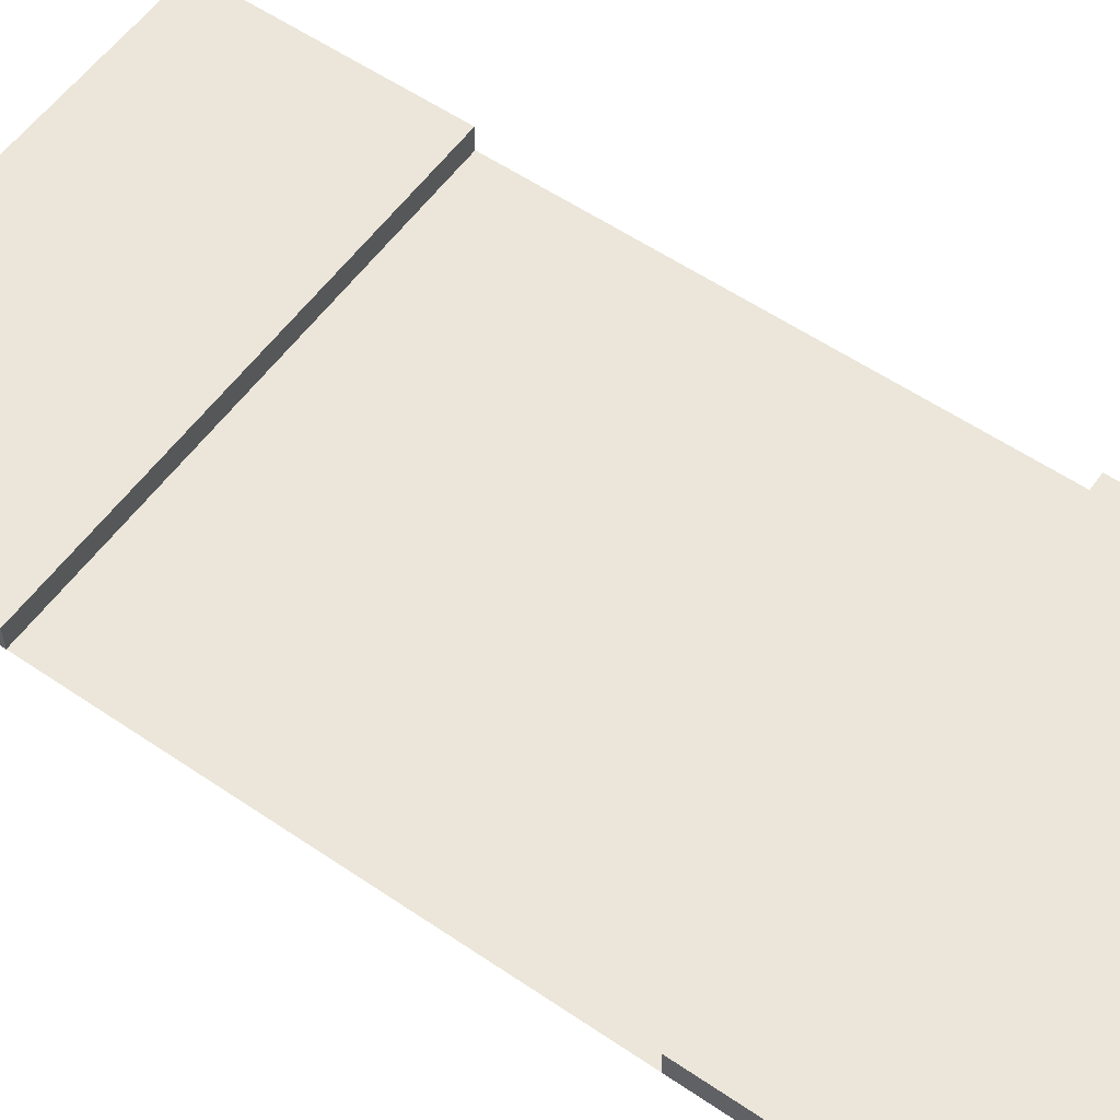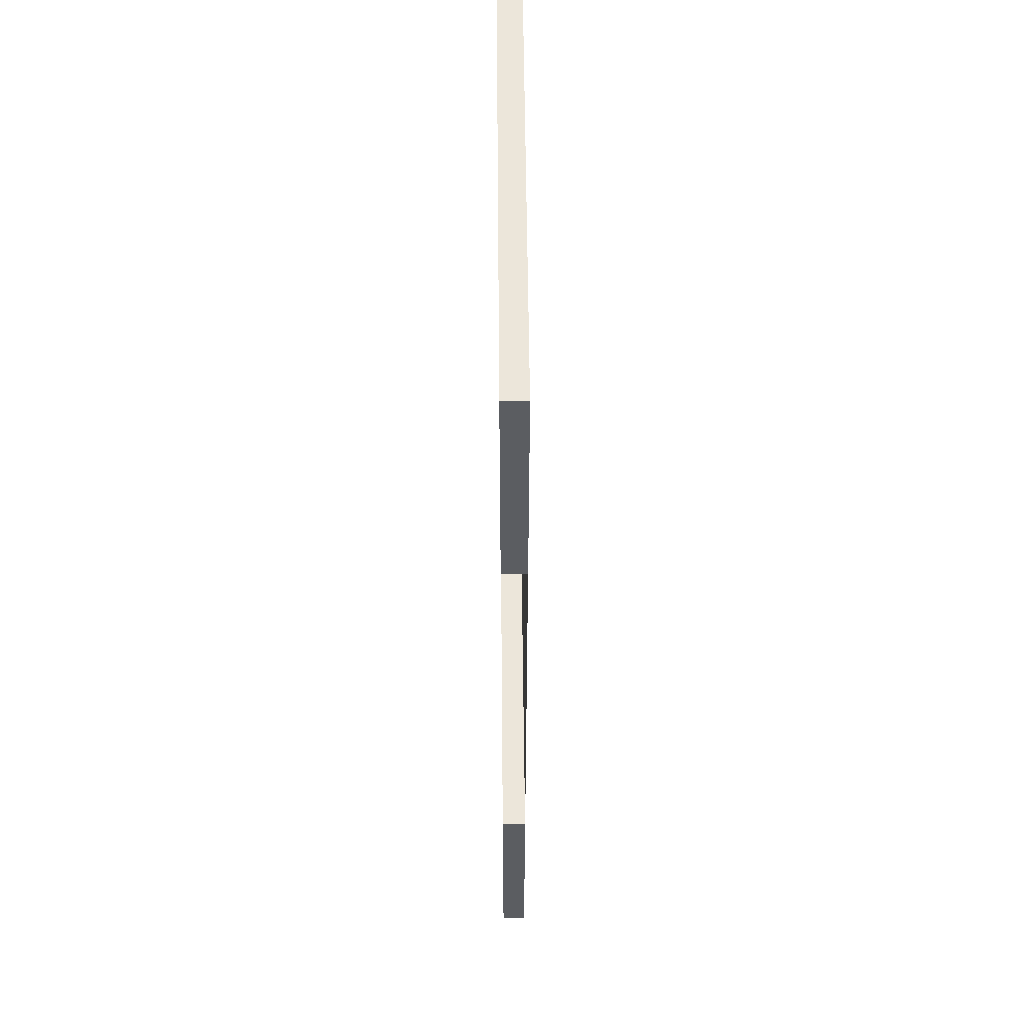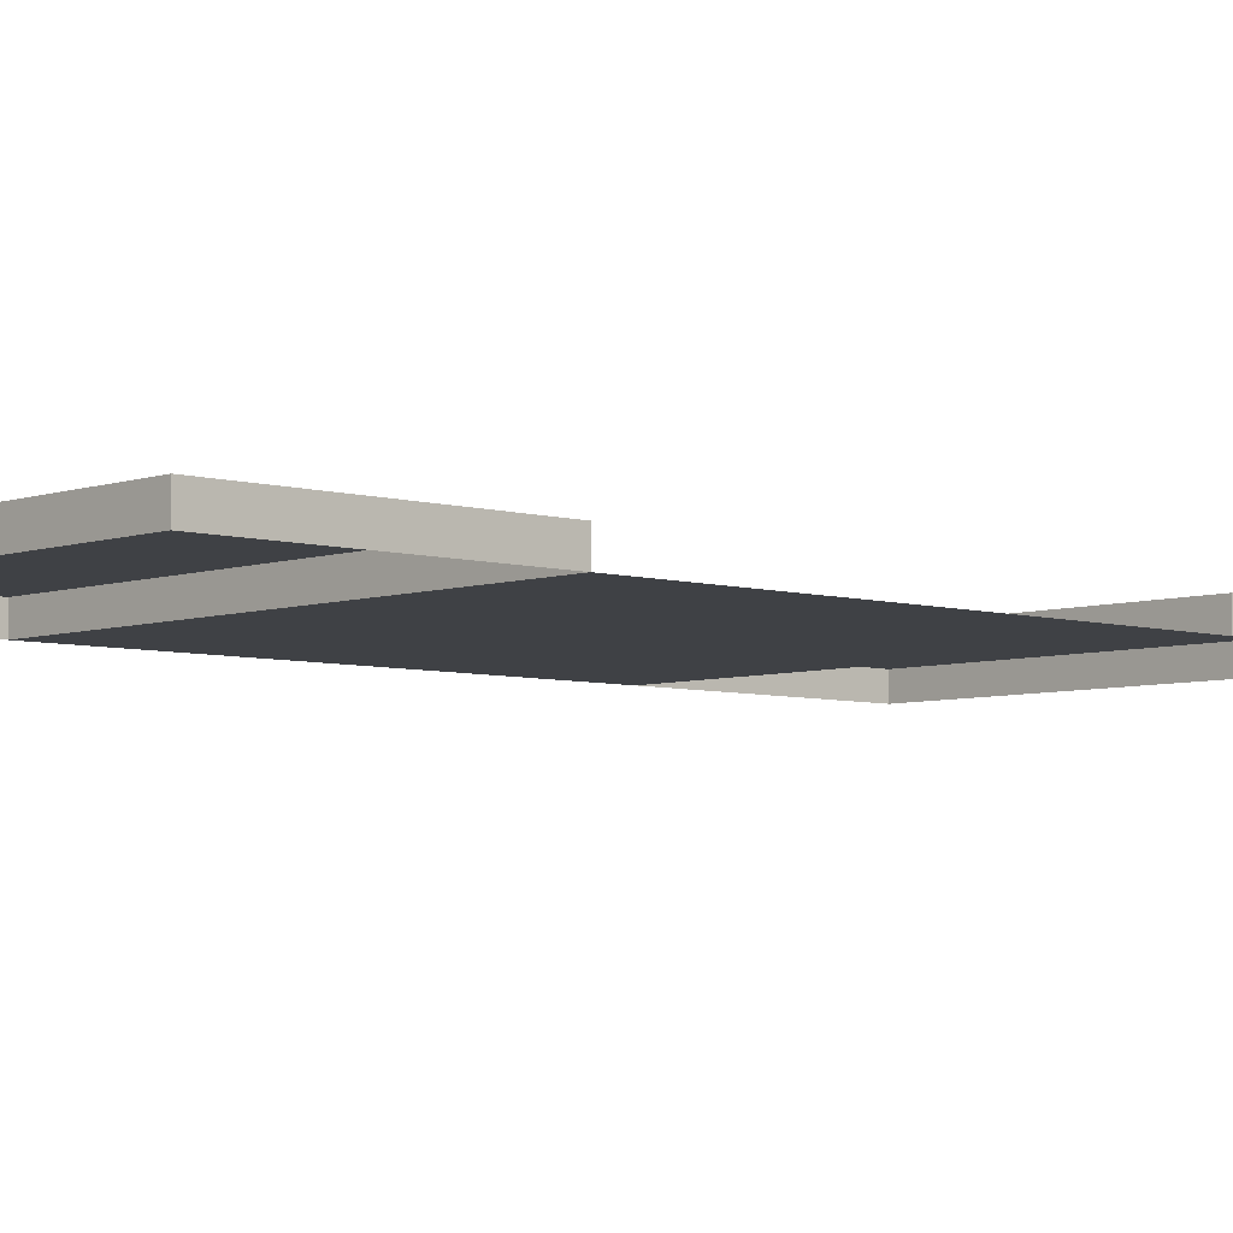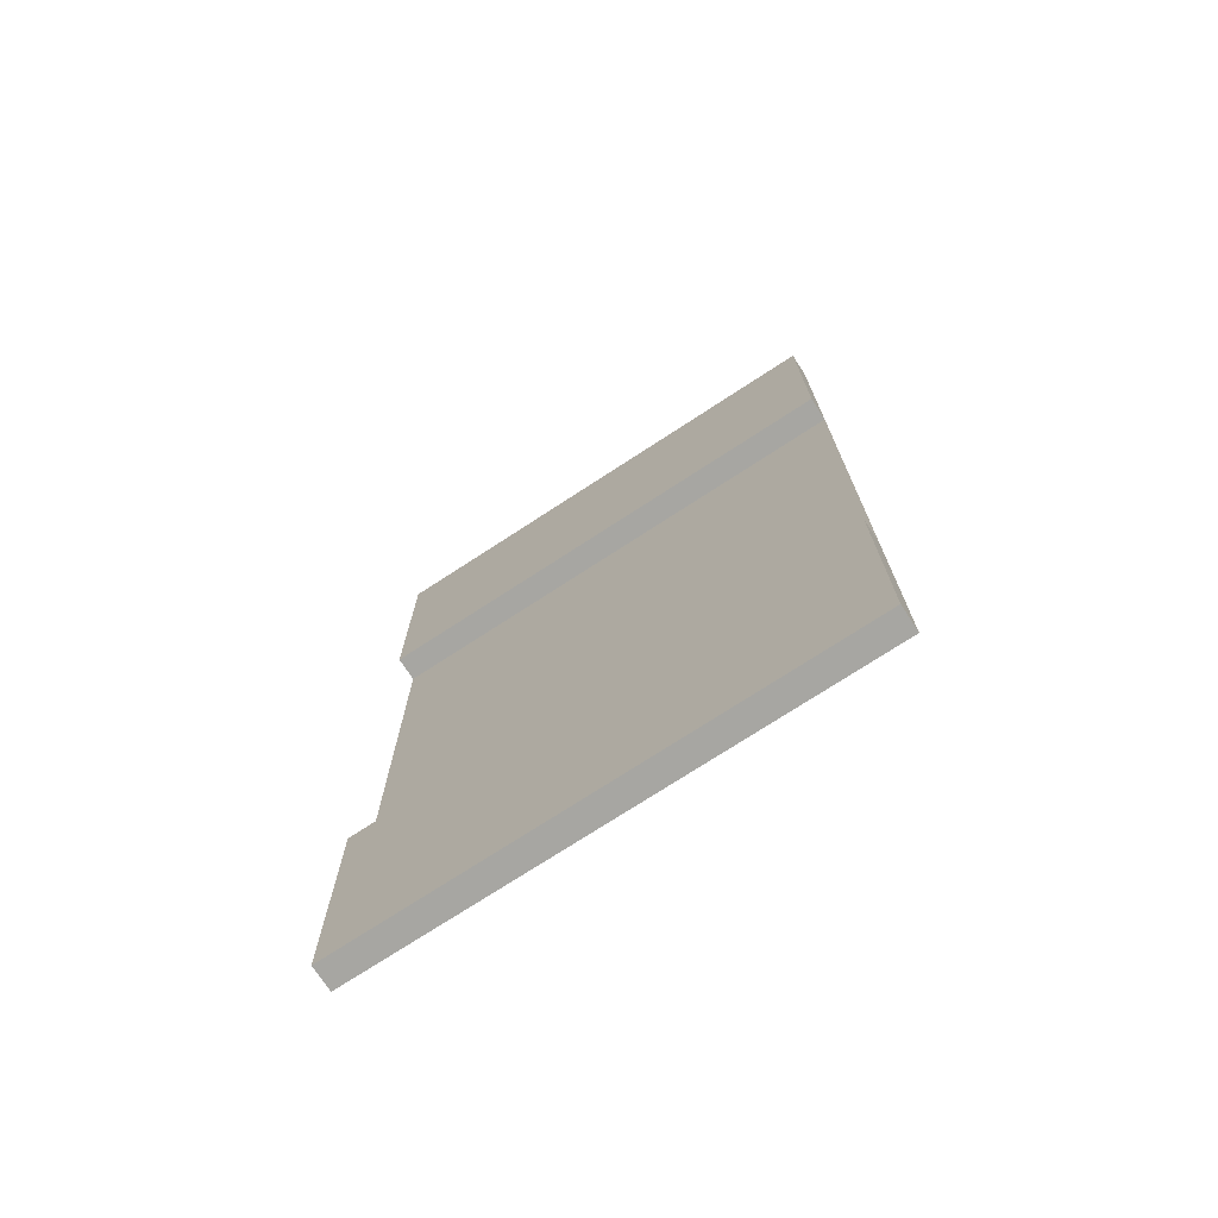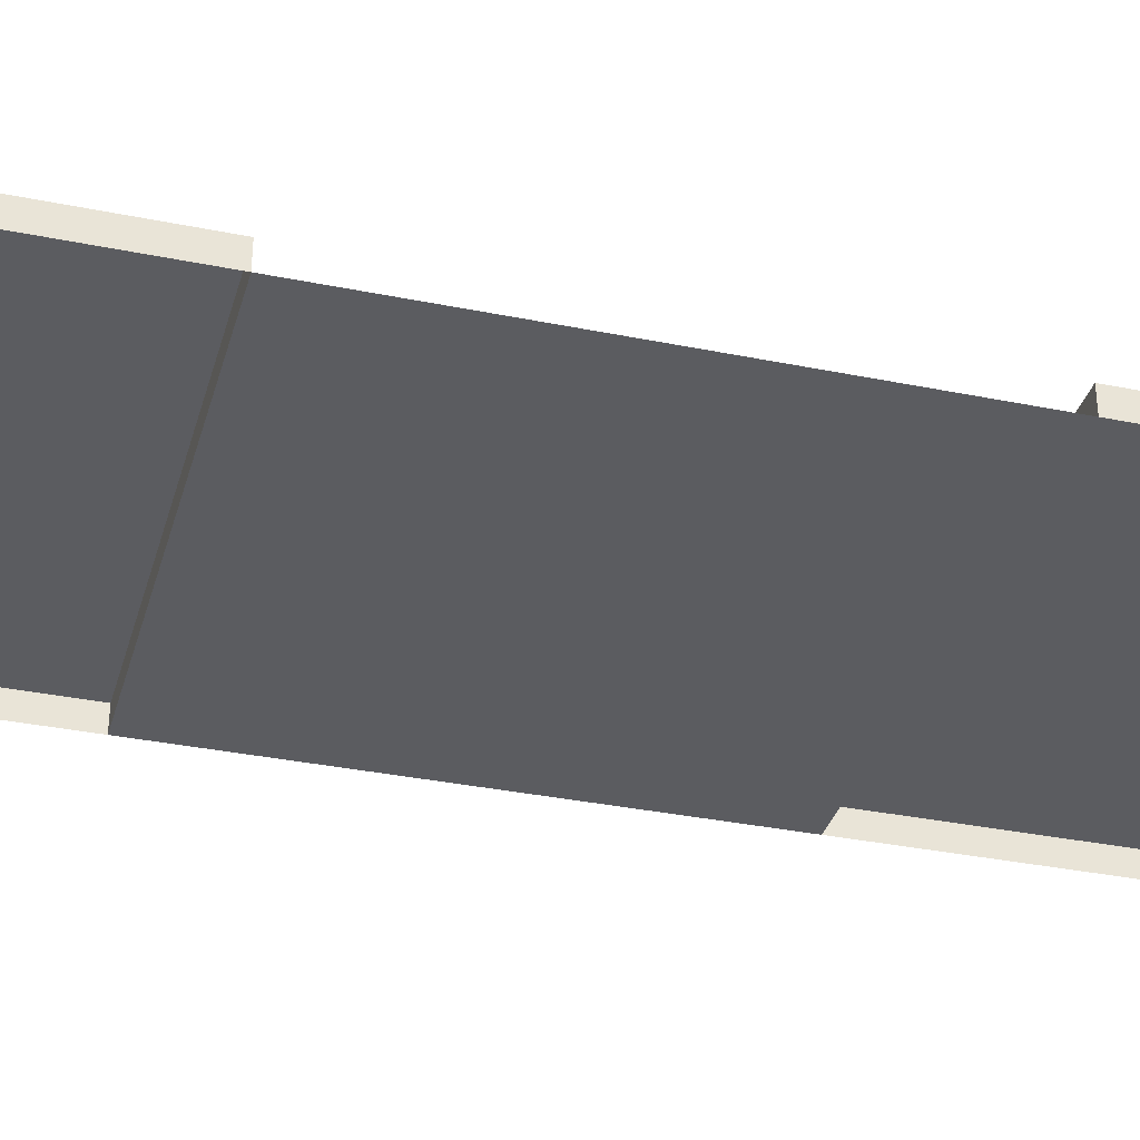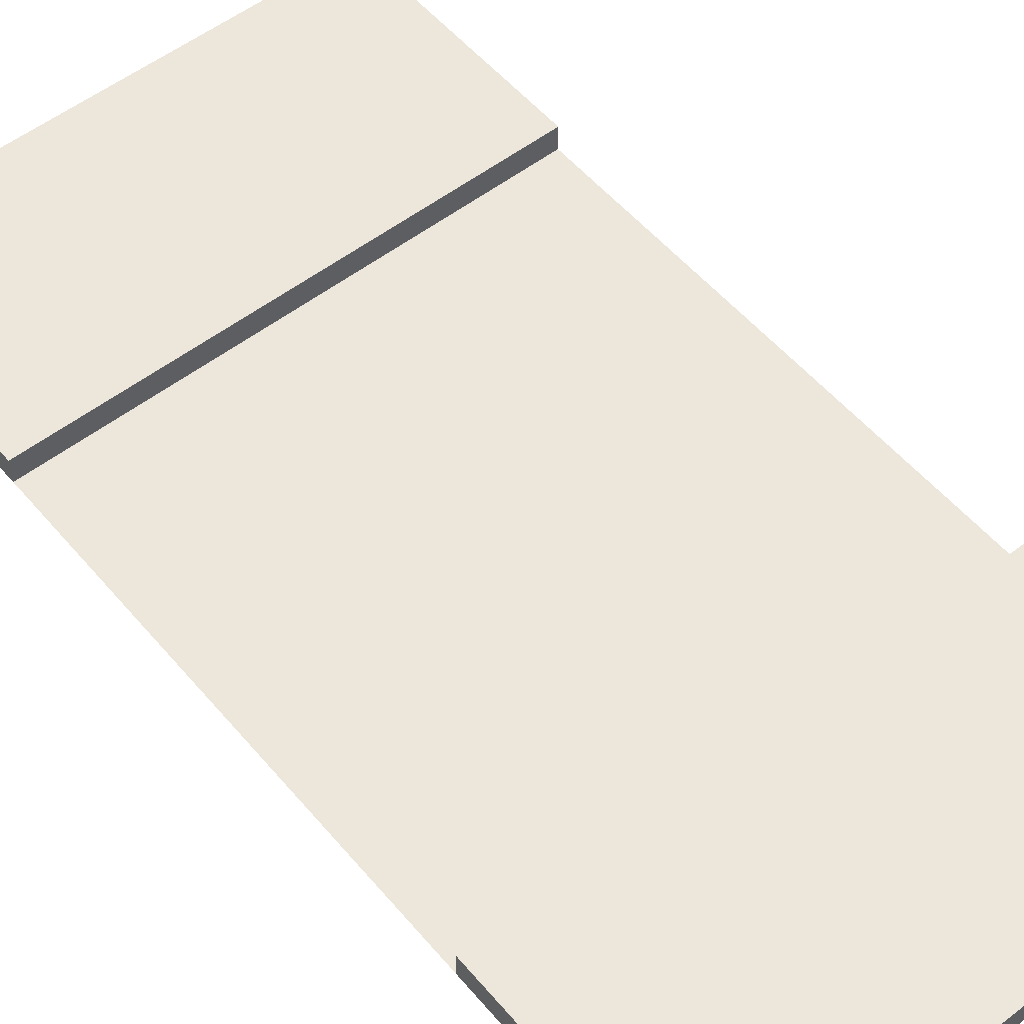
<metadata>
{"format":"obj","ext":"obj","renderer":"f3d","projection":"perspective","resolution":1024,"background":"white","views":[{"elev":56.8,"azim":125.4,"up":"+Y"},{"elev":54.2,"azim":-90.5,"up":"+Z"},{"elev":-5.5,"azim":-133.0,"up":"+Y"},{"elev":-74.0,"azim":-146.9,"up":"+Z"},{"elev":-34.5,"azim":74.7,"up":"+Y"},{"elev":54.1,"azim":-39.3,"up":"+Y"}]}
</metadata>
<code>
g roadAsphalt_straight
v -0.5 0 0.5
v -0.5 0.05 0.5
v -0.5 0 1
v -0.5 0.05 1
v 0.5 0.05 0.5
v 0.5 0.05 1
v 0.5 0 0.5
v 0.5 0 1
v -0.5 0 -1
v 0.5 0 -1
v -0.5 0.05 -1
v 0.5 0.05 -1
v 0.5 0.05 -0.5
v 0.5 0 -0.5
v -0.5 0 -0.5
v -0.5 0.05 -0.5
f 3 2 1
f 2 3 4
f 2 6 5
f 6 2 4
f 6 7 5
f 7 6 8
f 2 7 1
f 7 2 5
f 6 3 8
f 3 6 4
f 11 10 9
f 10 11 12
f 13 10 12
f 10 13 14
f 13 15 14
f 15 13 16
f 12 16 13
f 16 12 11
f 15 11 9
f 11 15 16
f 14 1 7
f 1 14 15

</code>
